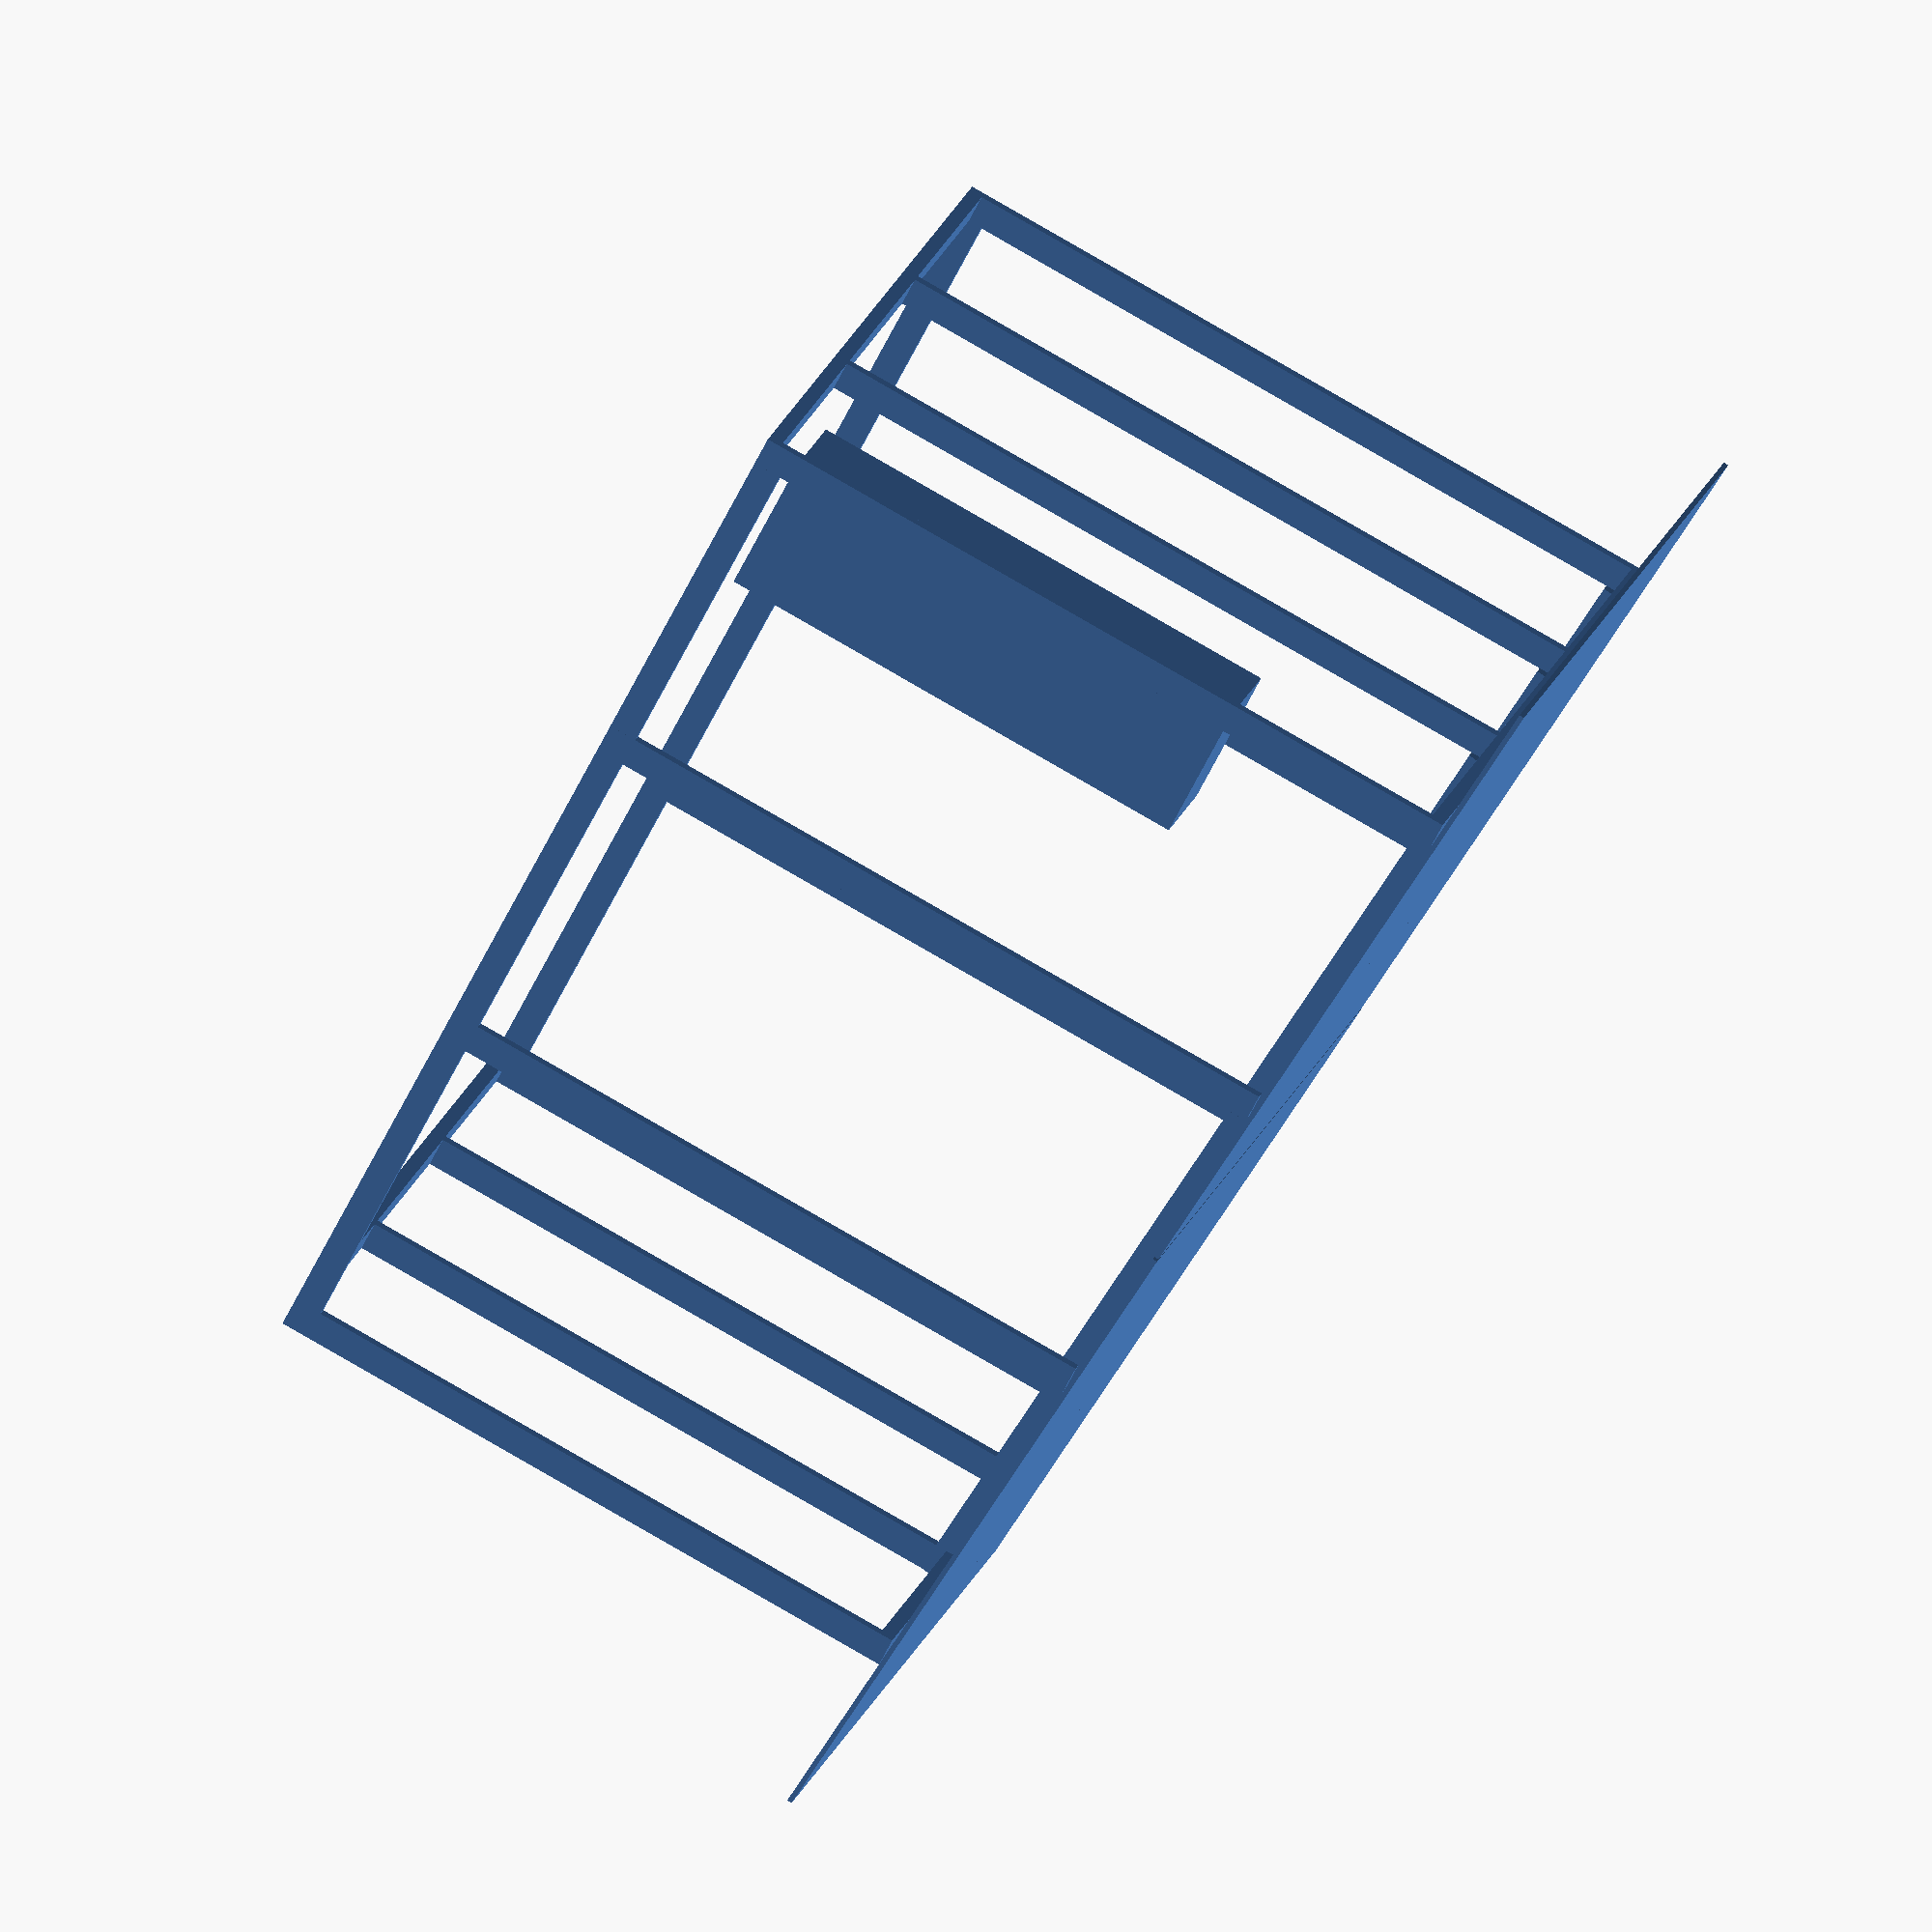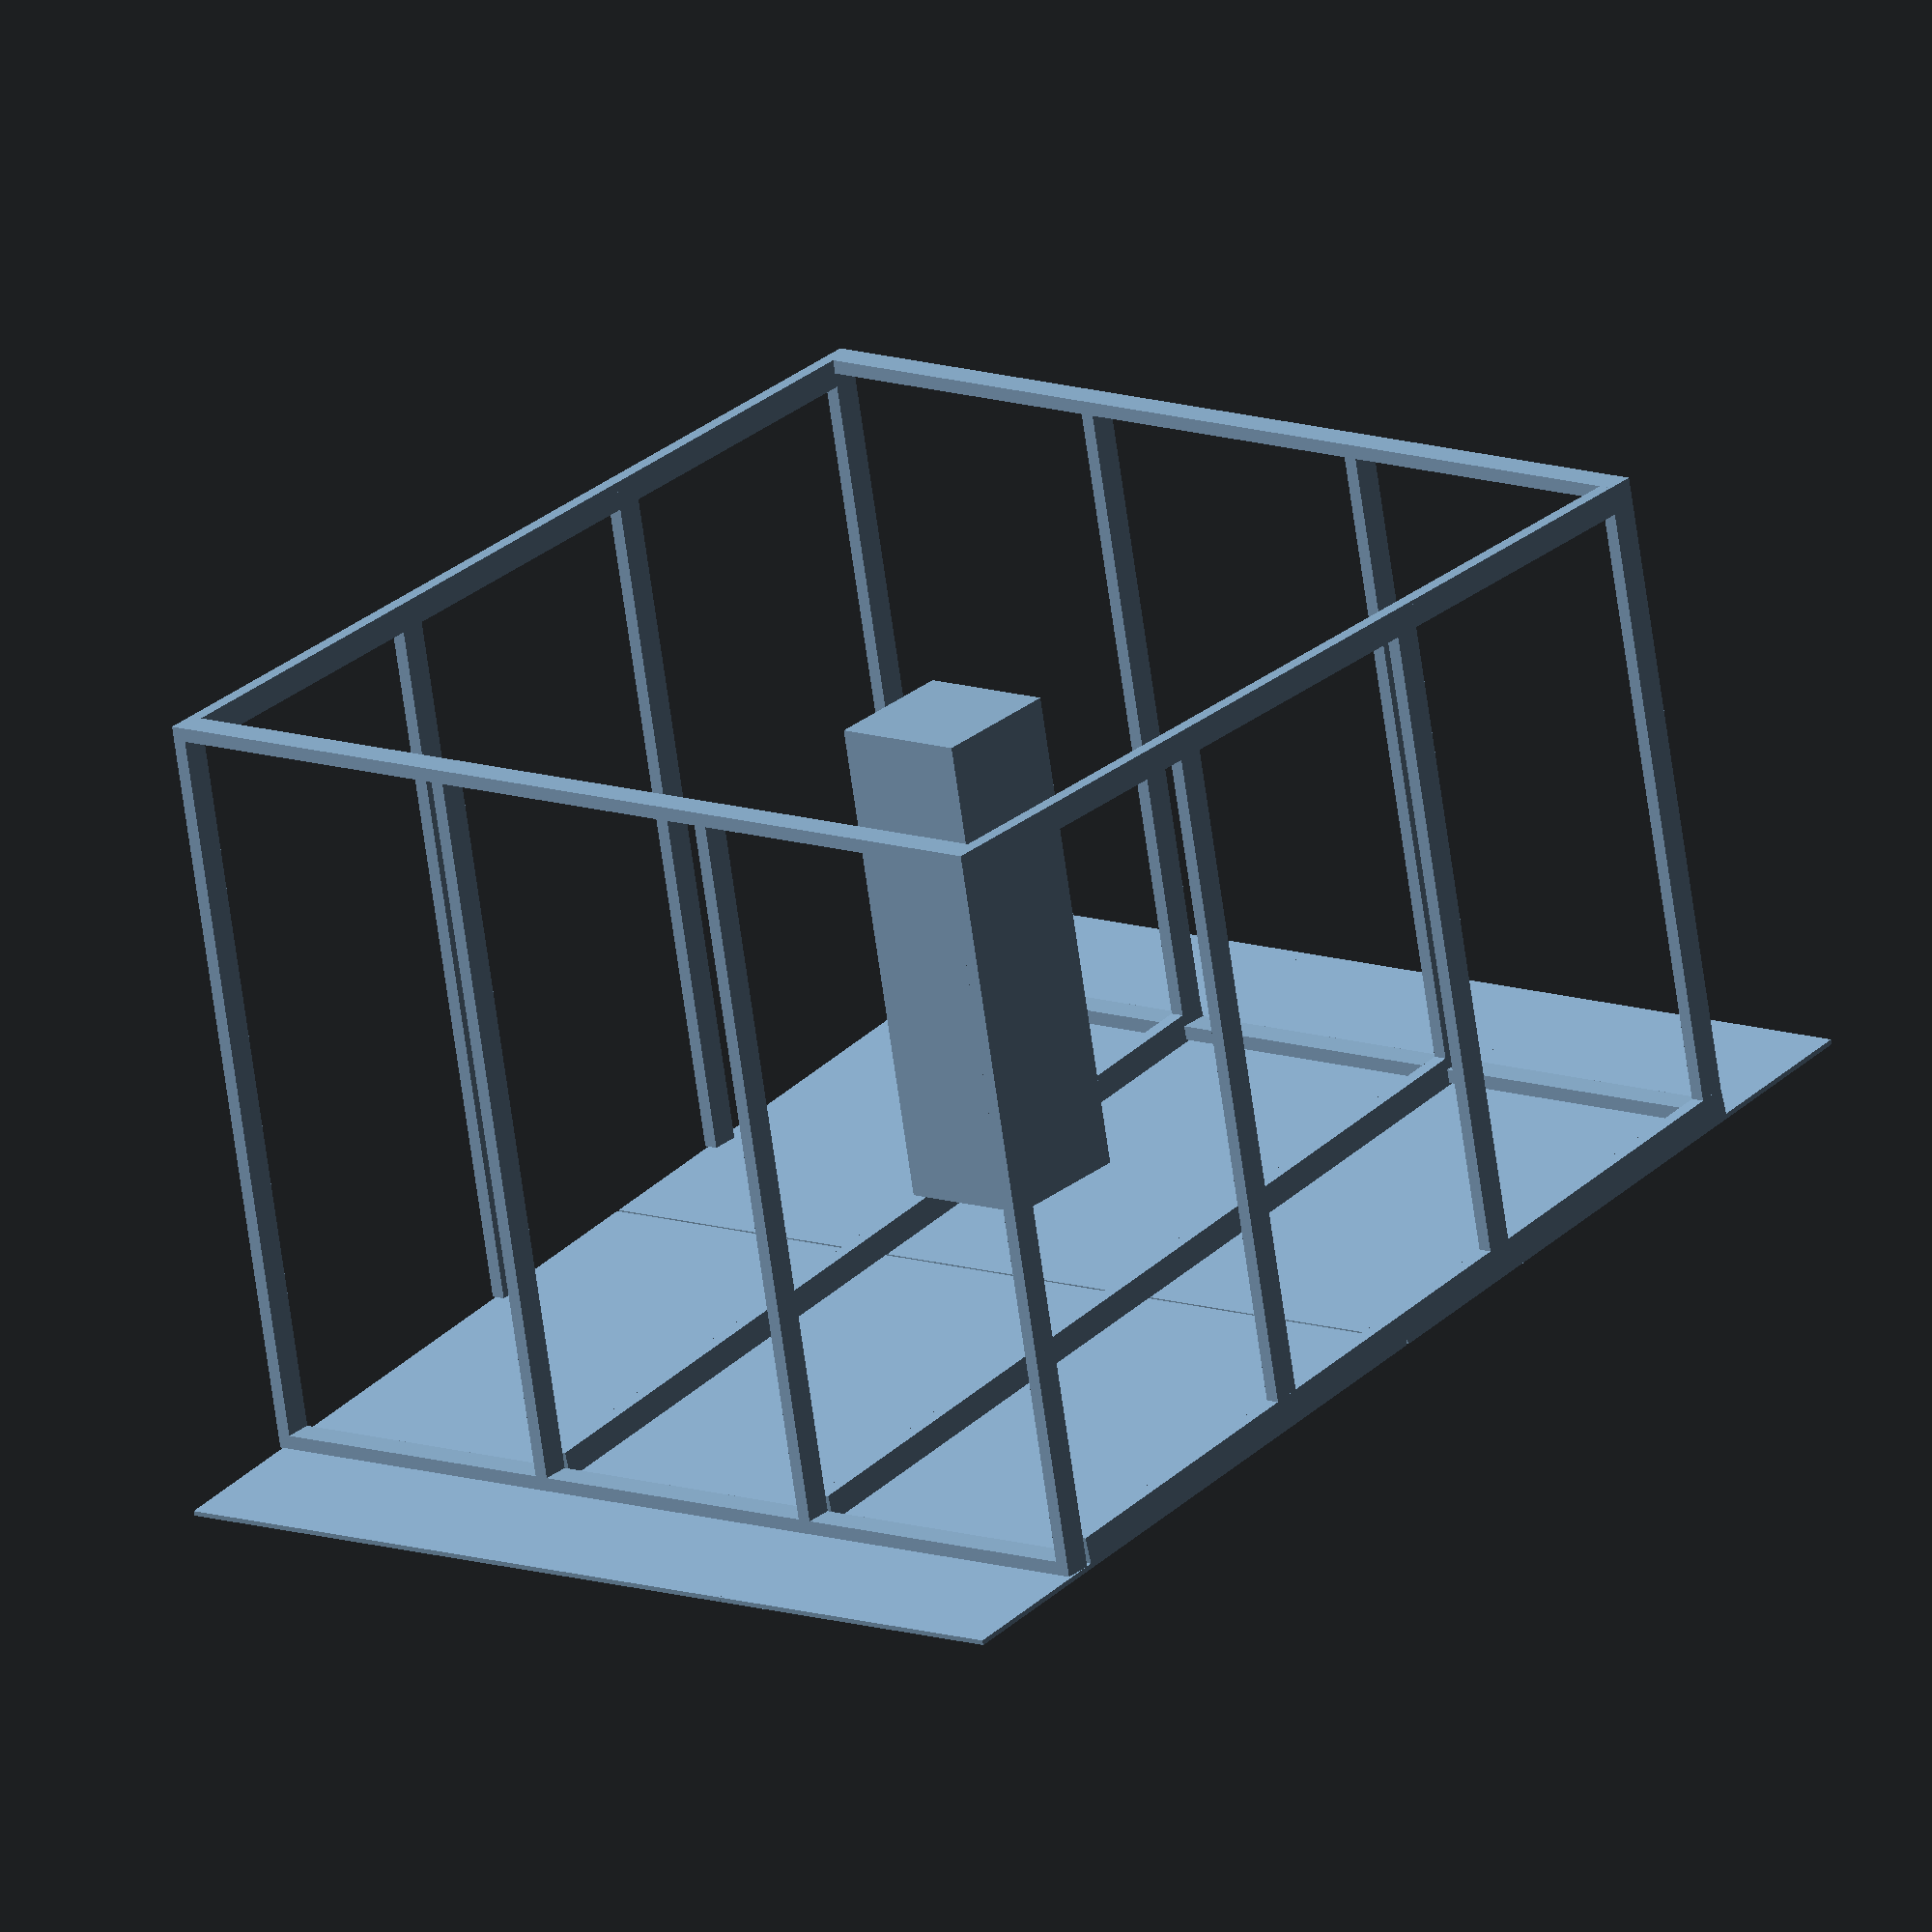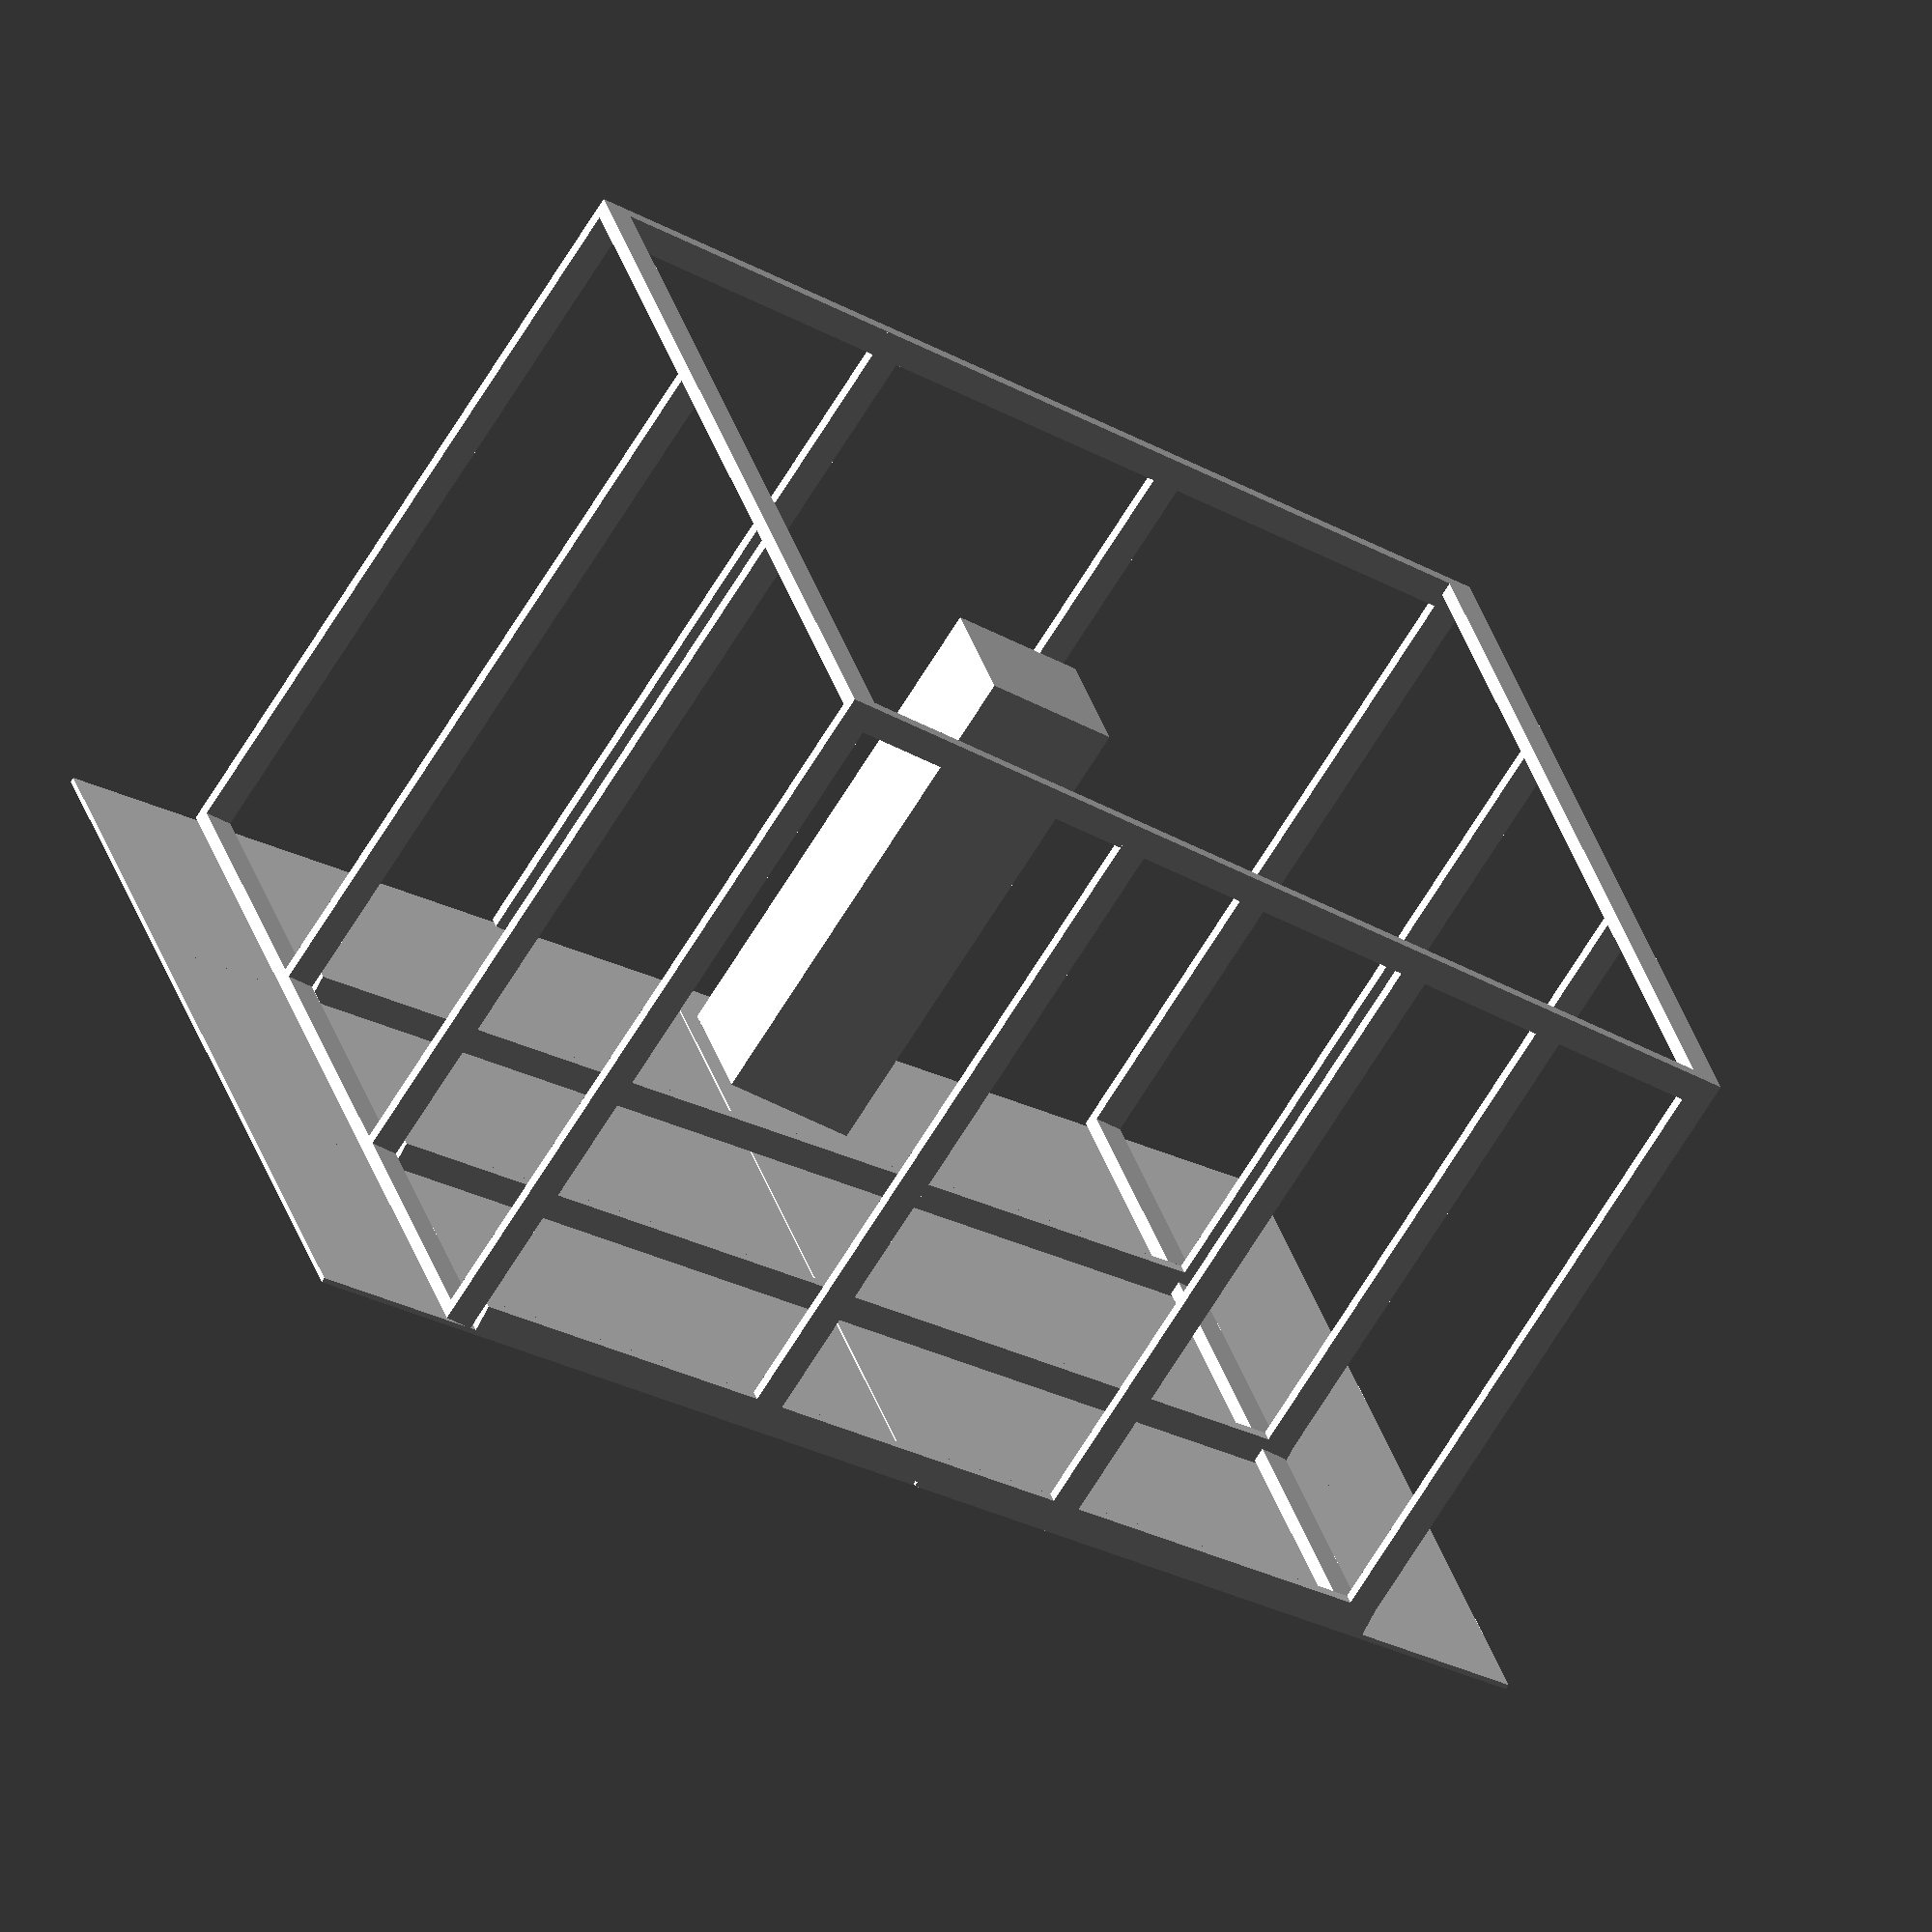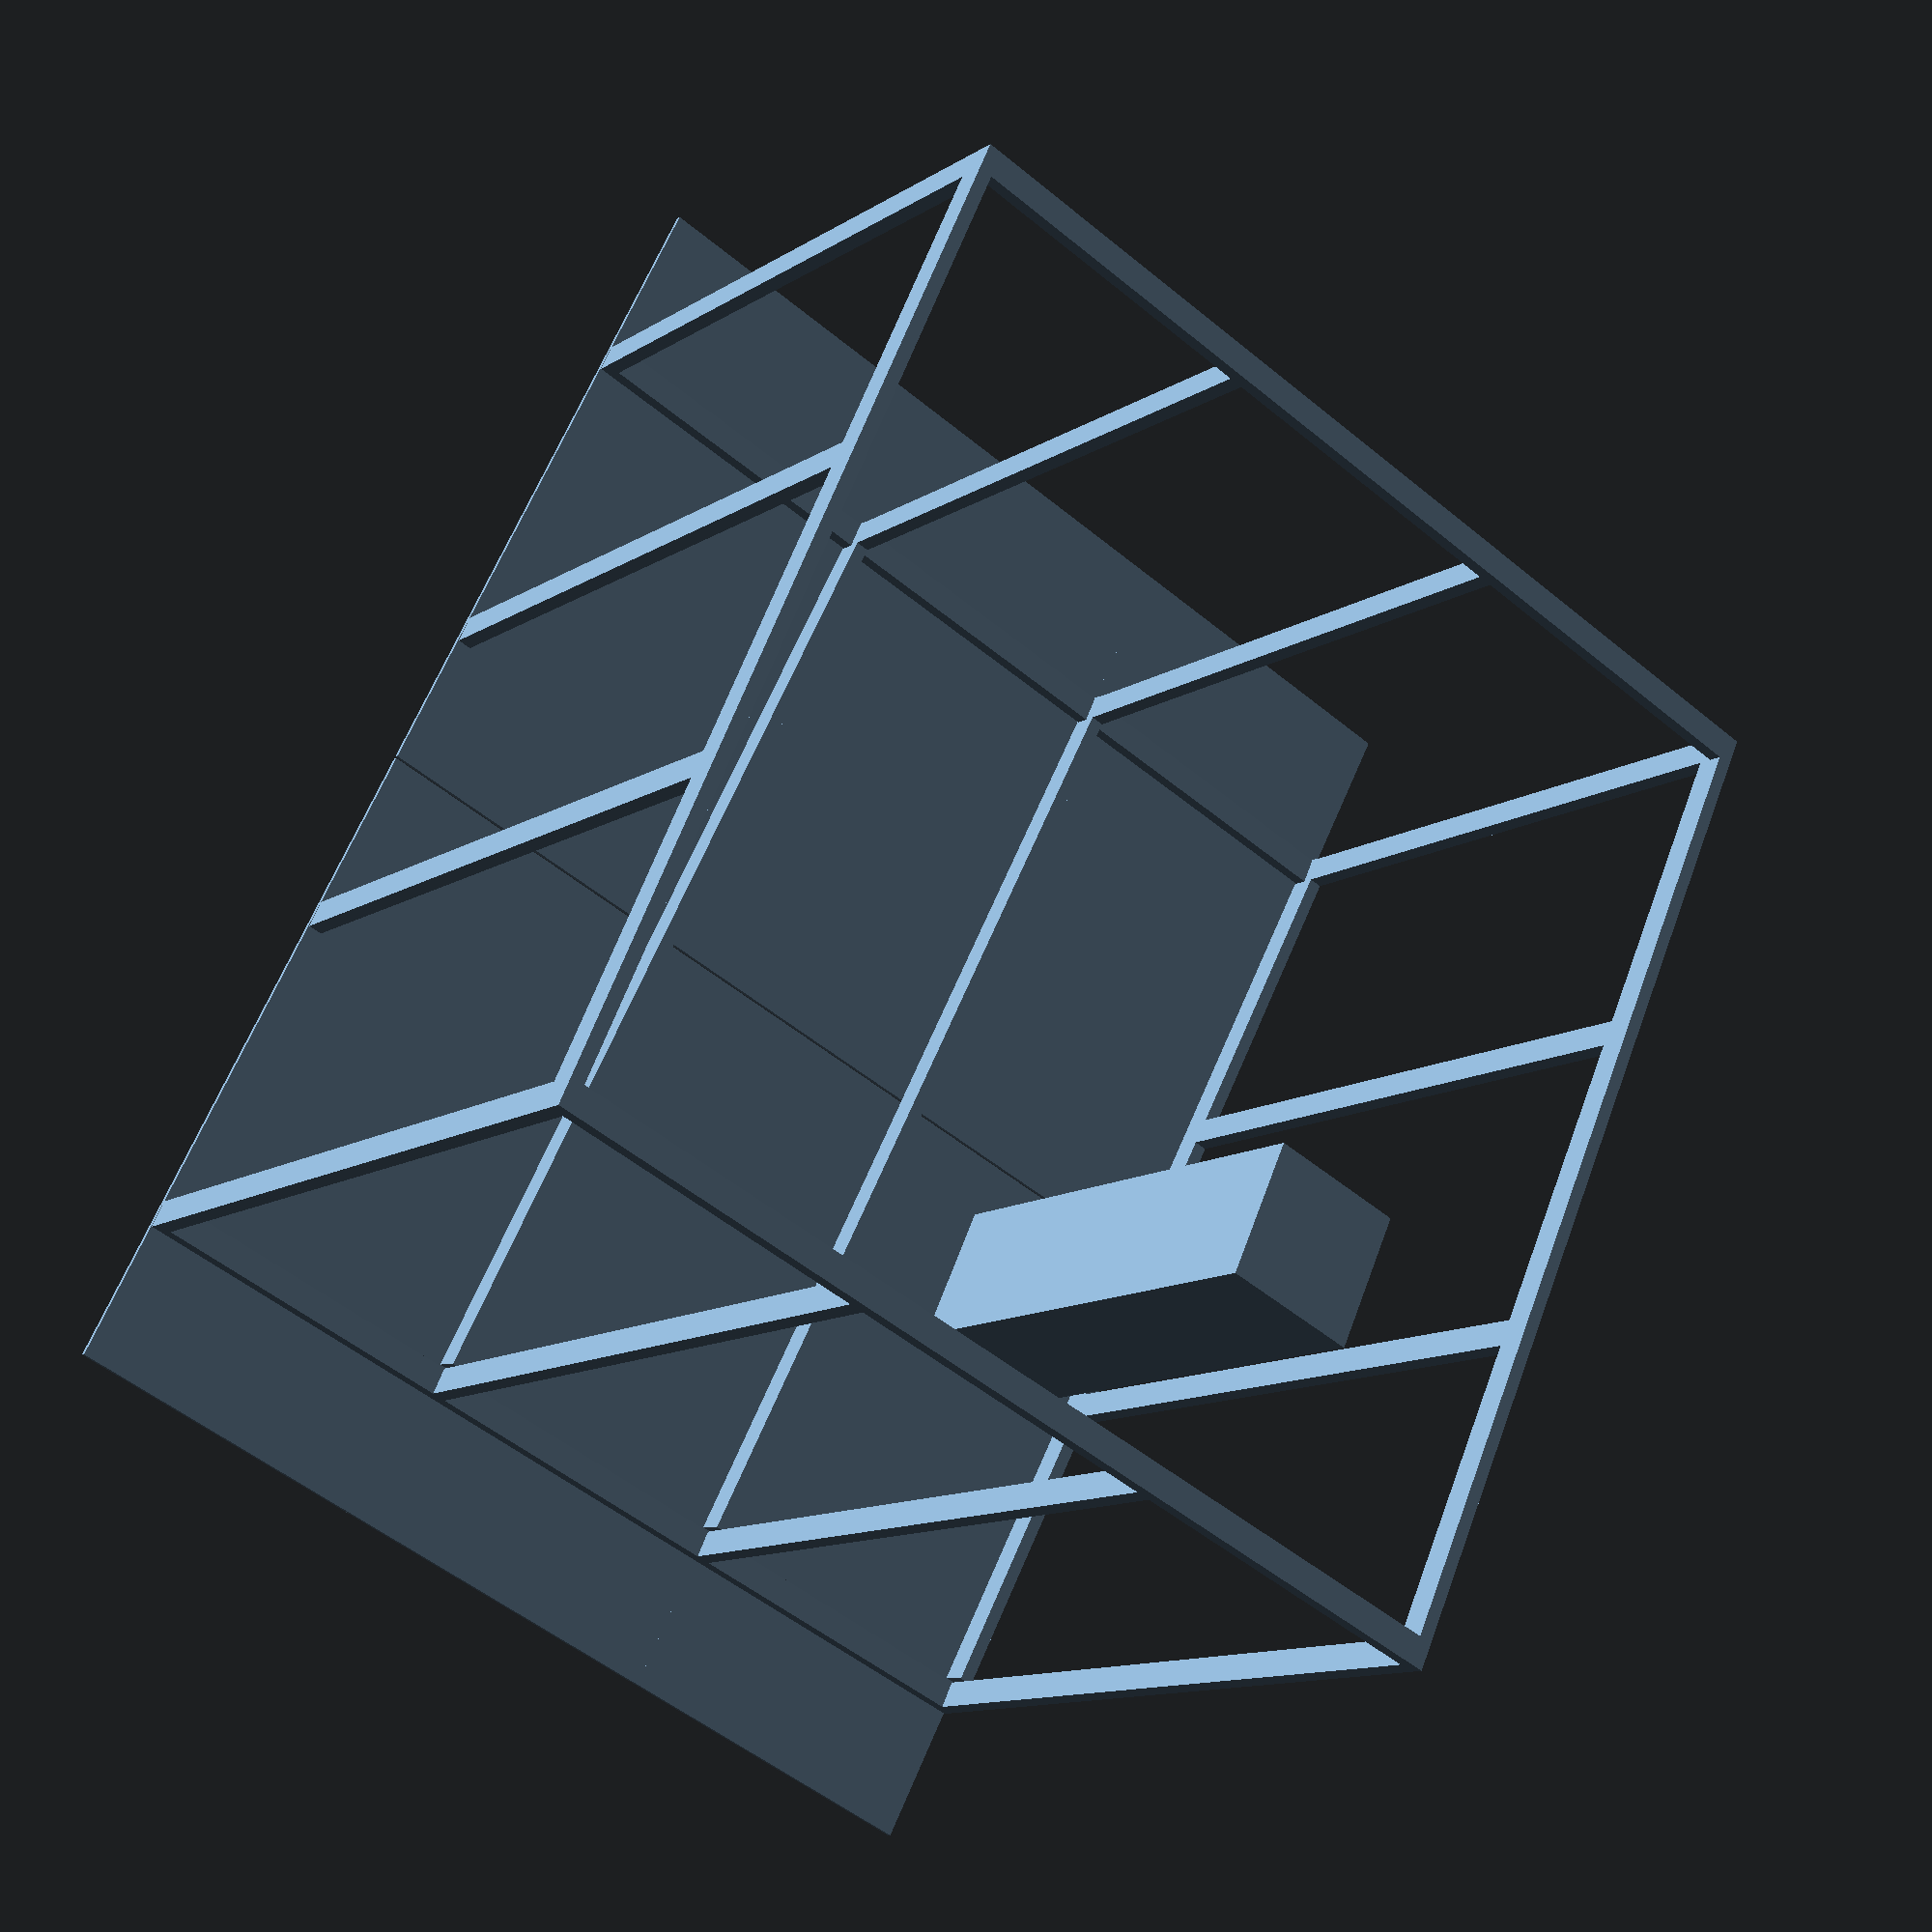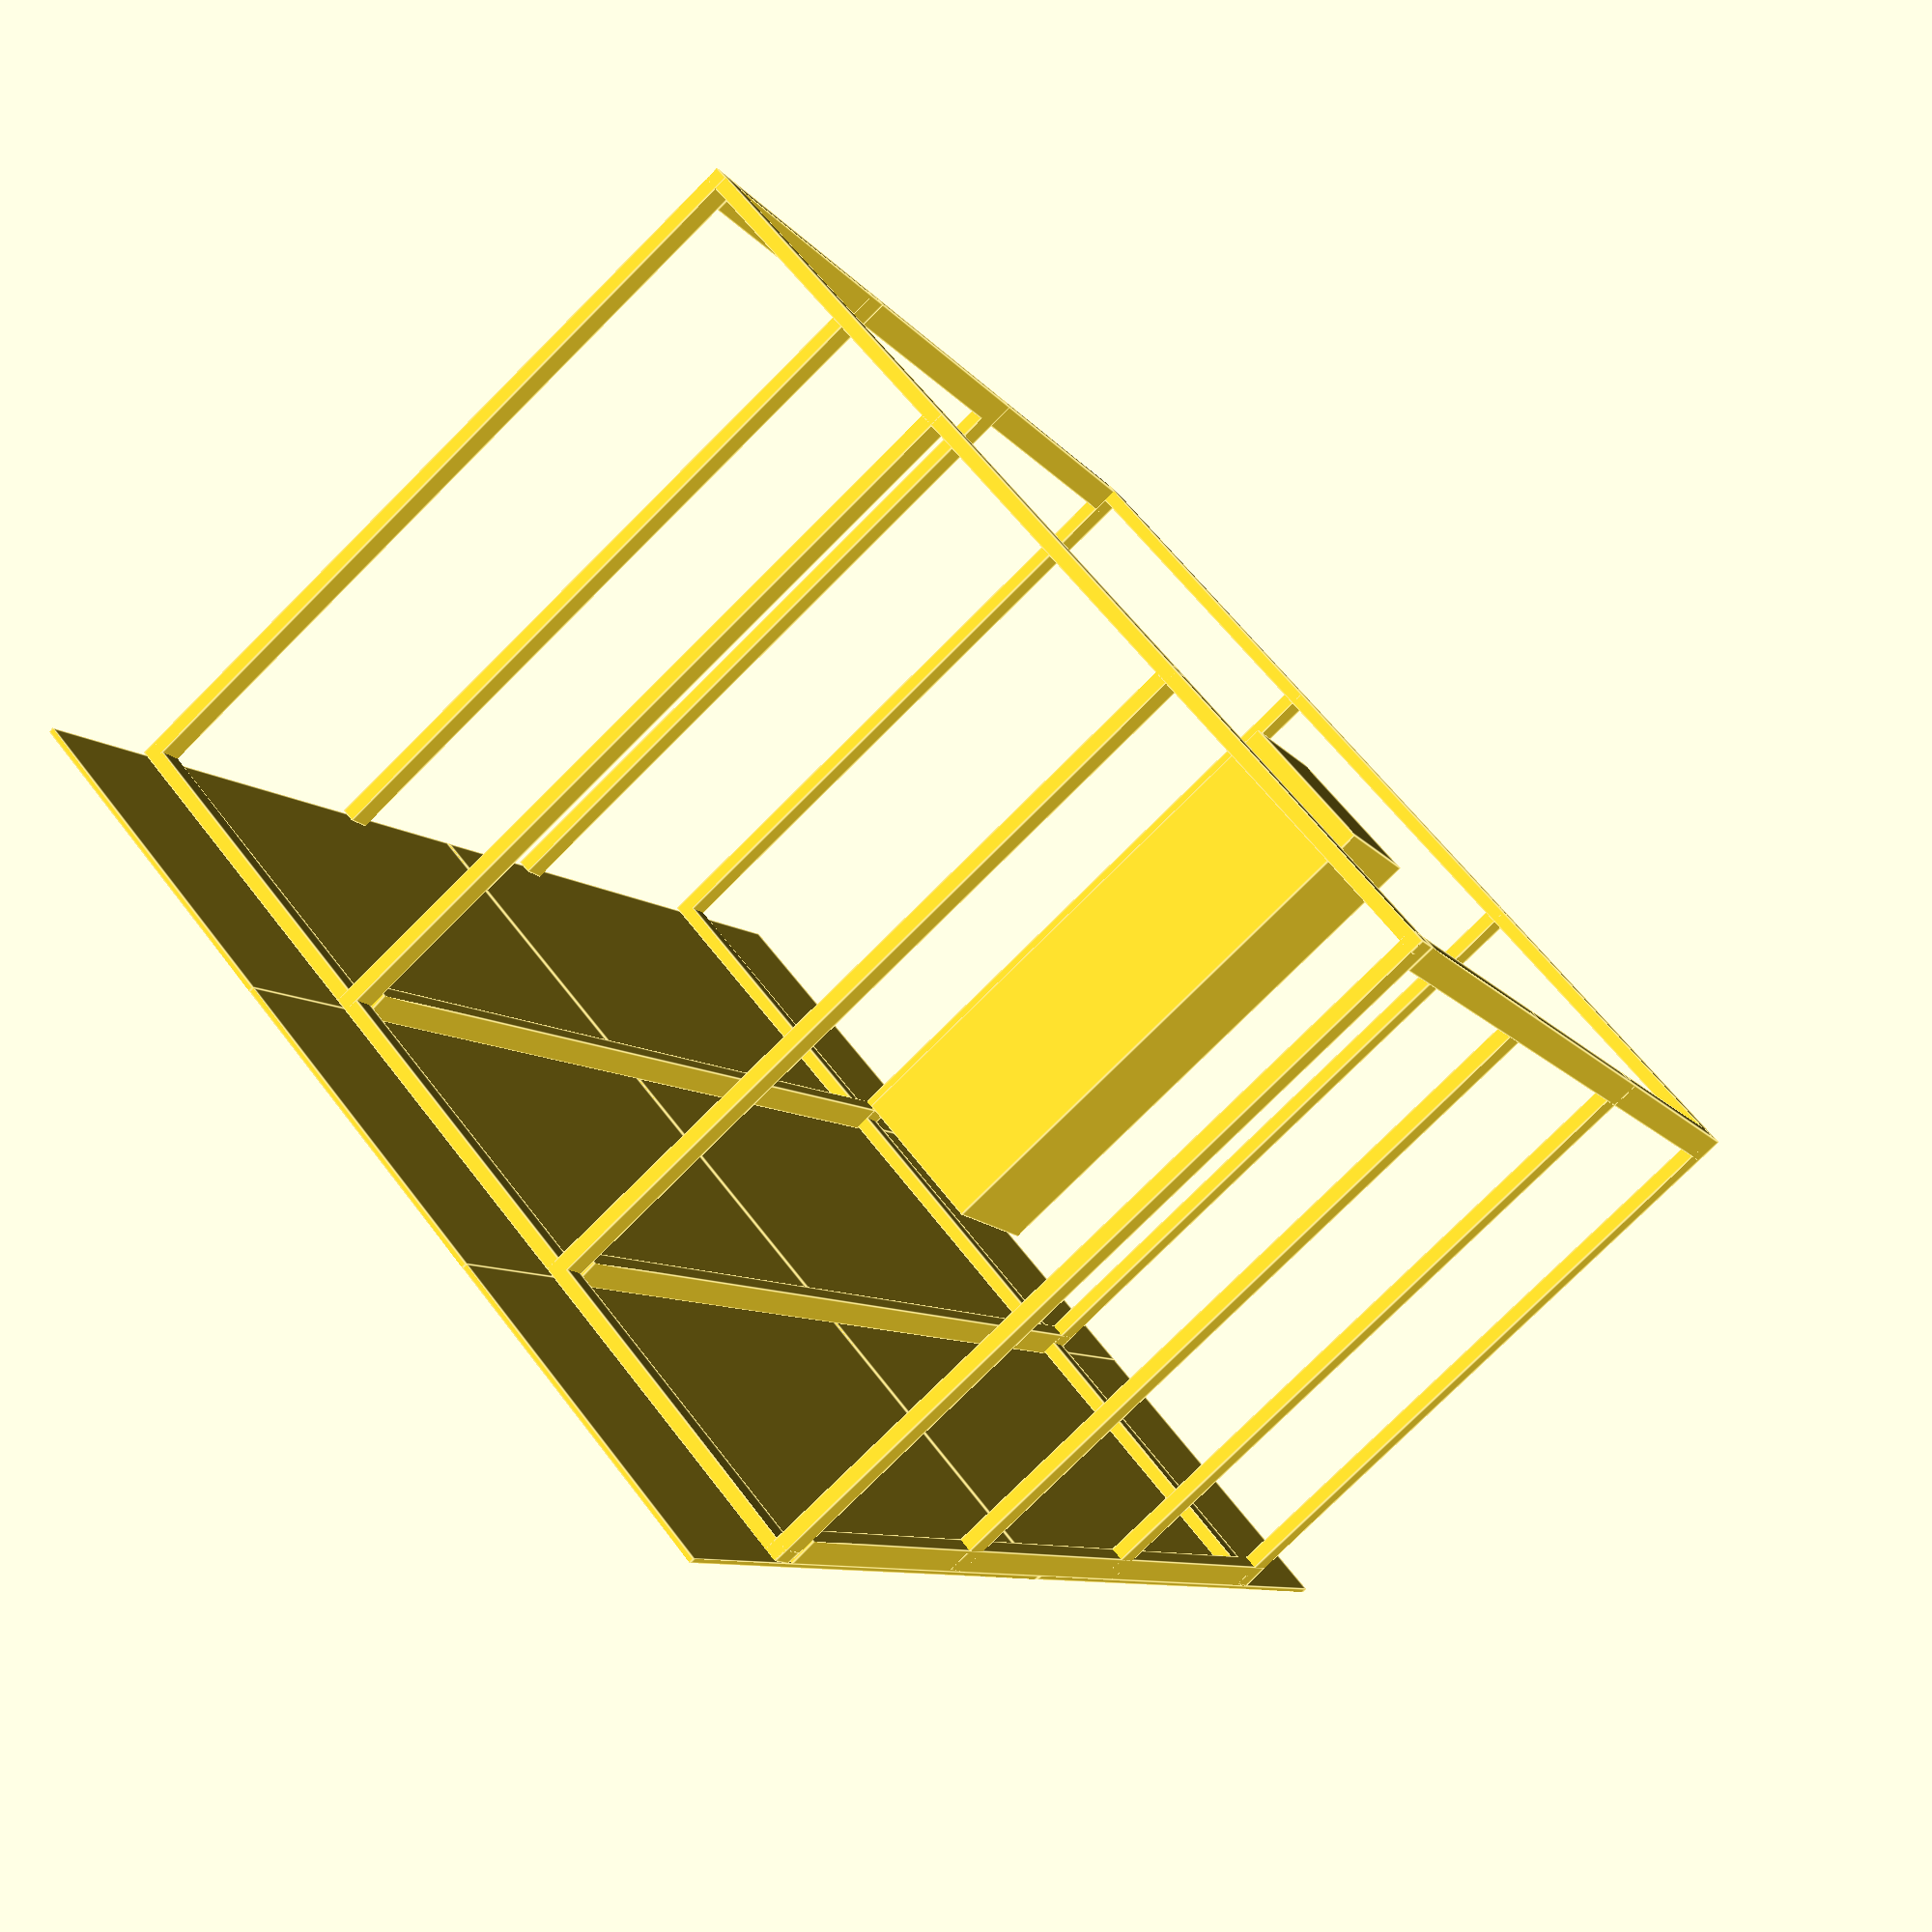
<openscad>
roof_height = 2440;
roof_angle = 5;
beam_w = 50.8;
beam_d = 101.6;
roof_offset = -610;
ply_thickness = 18;

front_height = -roof_offset * tan(roof_angle);
mid_position = 2440 * tan(roof_angle);
back_height = 3660 * tan(roof_angle);


mid1 = 1220 * sin(roof_angle);
mid2 = 2440 * sin(roof_angle);

show_walls = false;
show_roof = 1;


// human size
translate([2440,2440,0]) {cube([500,500,1780]);}

echo("The back beams are ", back_height, " high");

// BASE ////////////////





// Side floor beams

cube([beam_w,3660,beam_d]);
translate([3660 - beam_w,0,0]) {cube([beam_w,3660,beam_d]);}

// side pilars

		translate([0,1220,0]) { cube([beam_w,beam_d,roof_height + mid1]);}
		translate([0,2440,0]) { cube([beam_w,beam_d,roof_height + mid2]);}

		translate([3660 - beam_w,0,0])
		{
			translate([0,1220,0]) { cube([beam_w,beam_d,roof_height + mid1]);}
			translate([0,2440,0]) { cube([beam_w,beam_d,roof_height + mid2]);}
		}

// front pilars and beams
	cube([beam_w,beam_d,roof_height]);
	translate([2440 - (beam_w / 2) ,0,0]){cube([beam_w,beam_d,roof_height]);}
	translate([1220 - (beam_w / 2),0,0]) {cube([beam_w,beam_d,roof_height]);}
	translate([3660 - beam_w,0,0]){cube([beam_w,beam_d,roof_height]);}

	cube([3660,beam_d,beam_w]); // Floor beam
	translate([0,0,roof_height - beam_w]){ cube([3660,beam_d,beam_w]); } // roof beam

// back pilars and beams

translate([0,3660,0])
{
	cube([50.8,101.6,roof_height + back_height]);
	translate([2440 - (beam_w / 2),0,0]){cube([beam_w,beam_d,roof_height + back_height]);}
	translate([1220 - (beam_w / 2),0,0]){cube([beam_w,beam_d,roof_height + back_height]);}
	translate([3660 - beam_w,0,0]){cube([beam_w,beam_d,roof_height + back_height]);}

	cube([3660,beam_d,beam_w]);
	translate([0,0,roof_height + back_height - beam_w]){ cube([3660,beam_d,beam_w]); } // roof beam
}

//Roof

if(show_roof)
{

	translate([0,roof_offset,roof_height - front_height])
	{
		rotate([roof_angle,0,0])
	{
		cube([1220,2440,ply_thickness]);
		translate([1220,0,0]){cube([1220,2440,ply_thickness]);}
		translate([2440,0,0]){cube([1220,2440,ply_thickness]);}
	}

}

translate([0,2440 + roof_offset,roof_height + (2440 * sin(roof_angle)) - front_height ])
{
	rotate([roof_angle,0,0])
	{
		cube([1220,2440,ply_thickness]);
		translate([1220,0,0]){cube([1220,2440,ply_thickness]);}
		translate([2440,0,0]){cube([1220,2440,ply_thickness]);}
	}
}

}


// roof beams


translate([0,0,roof_height - beam_d])
			 { 
				rotate([roof_angle,0,0])
				{				
					//cube([beam_w,3660,beam_d]); 
					translate([1220 - (beam_w / 2),0,0]){cube([beam_w,3660,beam_d]); }
					translate([2440 - (beam_w / 2),0,0]){cube([beam_w,3660,beam_d]); }
					translate([3660 - beam_w,0,0]){cube([beam_w,3660,beam_d]); }
				}
			}







	// S	ide walls
if(show_walls)
{
	// front wall
	cube([1220,ply_thickness,2440]);
	translate([1220,0,0]){cube([1220,ply_thickness,2440]);}
	translate([2440,0,0]){cube([1220,ply_thickness,2440]);}

	// left wall
	translate([-ply_thickness,0,0])
	{
	cube([ply_thickness,1220,2440]);
	translate([0,1220,0]){cube([ply_thickness,1220,2440]);}
	translate([0,2440,0]){cube([ply_thickness,1220,2440]);}
	}

	// right wall
	translate([ 3660 + ply_thickness,0,0])
	{
	cube([ply_thickness,1220,2440]);
	translate([0,1220,0]){cube([ply_thickness,1220,2440]);}
	translate([0,2440,0]){cube([ply_thickness,1220,2440]);}
	}

	// back wall
	translate([0,3660 + beam_d,0])
	{
	cube([1220,ply_thickness,2440]);
	translate([1220,0,0]){cube([1220,ply_thickness,2440]);}
	translate([2440,0,0]){cube([1220,ply_thickness,2440]);}
	}

	}
</openscad>
<views>
elev=276.1 azim=66.6 roll=299.9 proj=o view=wireframe
elev=249.2 azim=320.5 roll=352.0 proj=o view=solid
elev=248.9 azim=286.6 roll=31.6 proj=o view=wireframe
elev=192.3 azim=335.1 roll=35.0 proj=p view=solid
elev=258.0 azim=327.8 roll=45.1 proj=p view=edges
</views>
